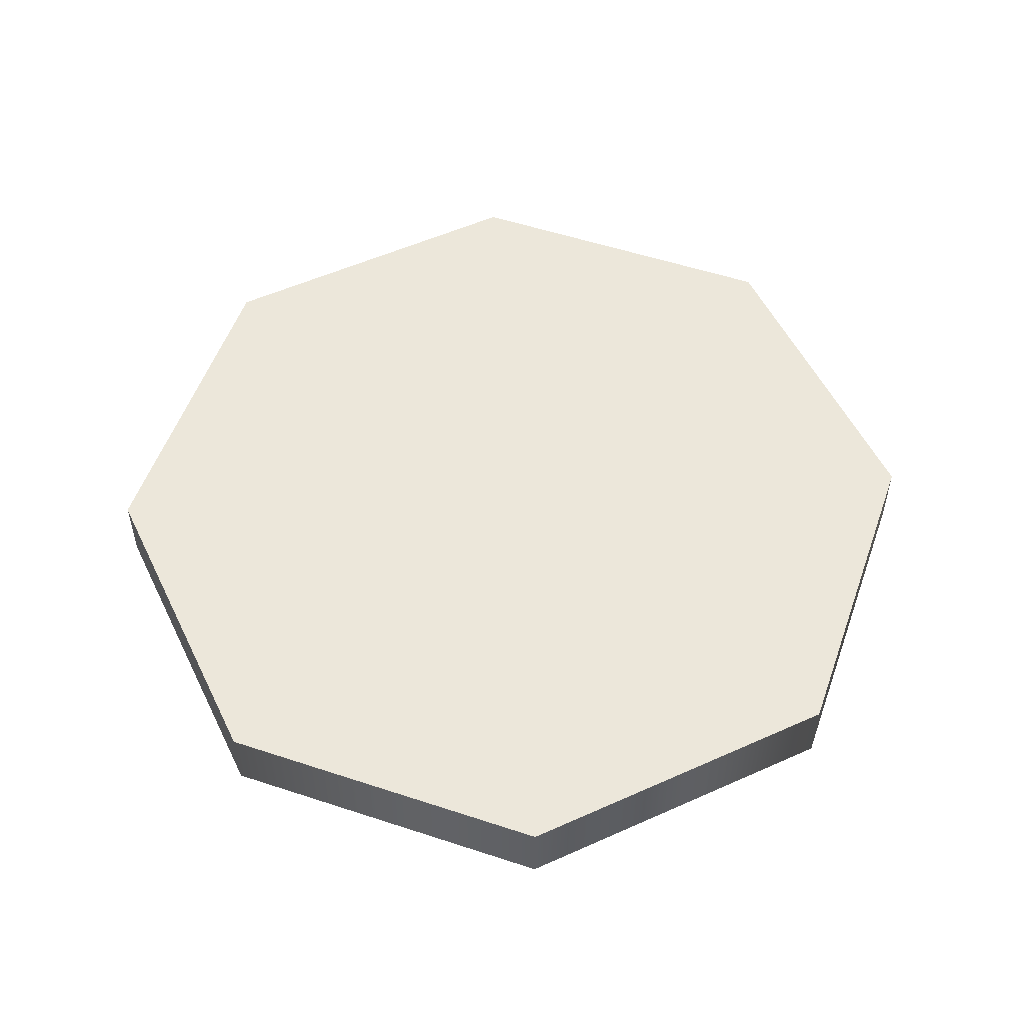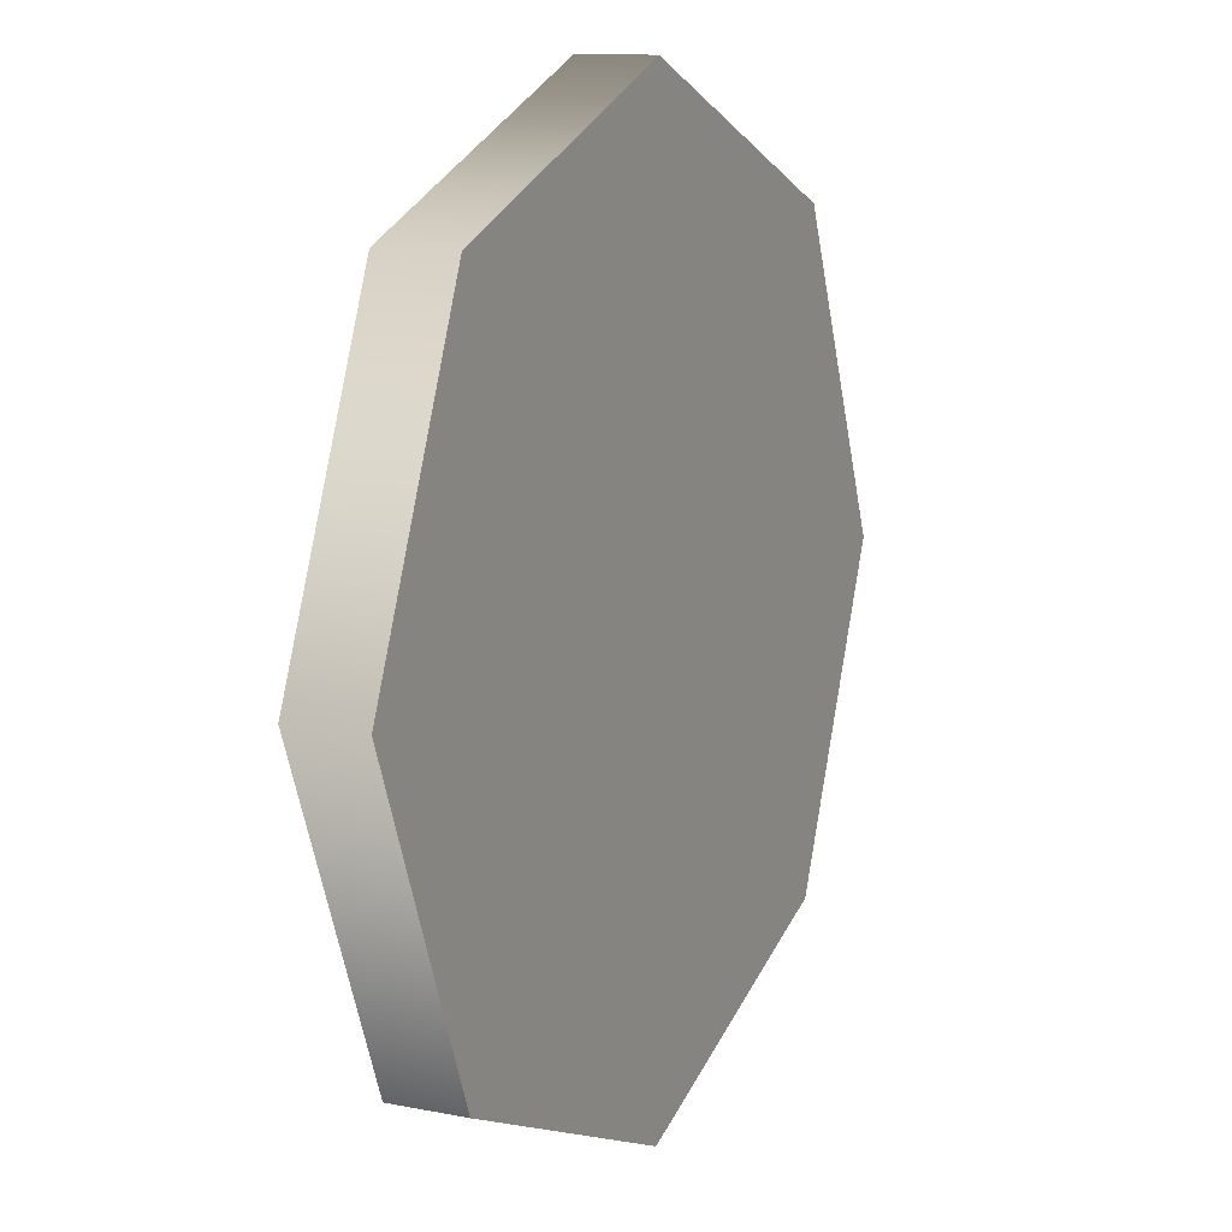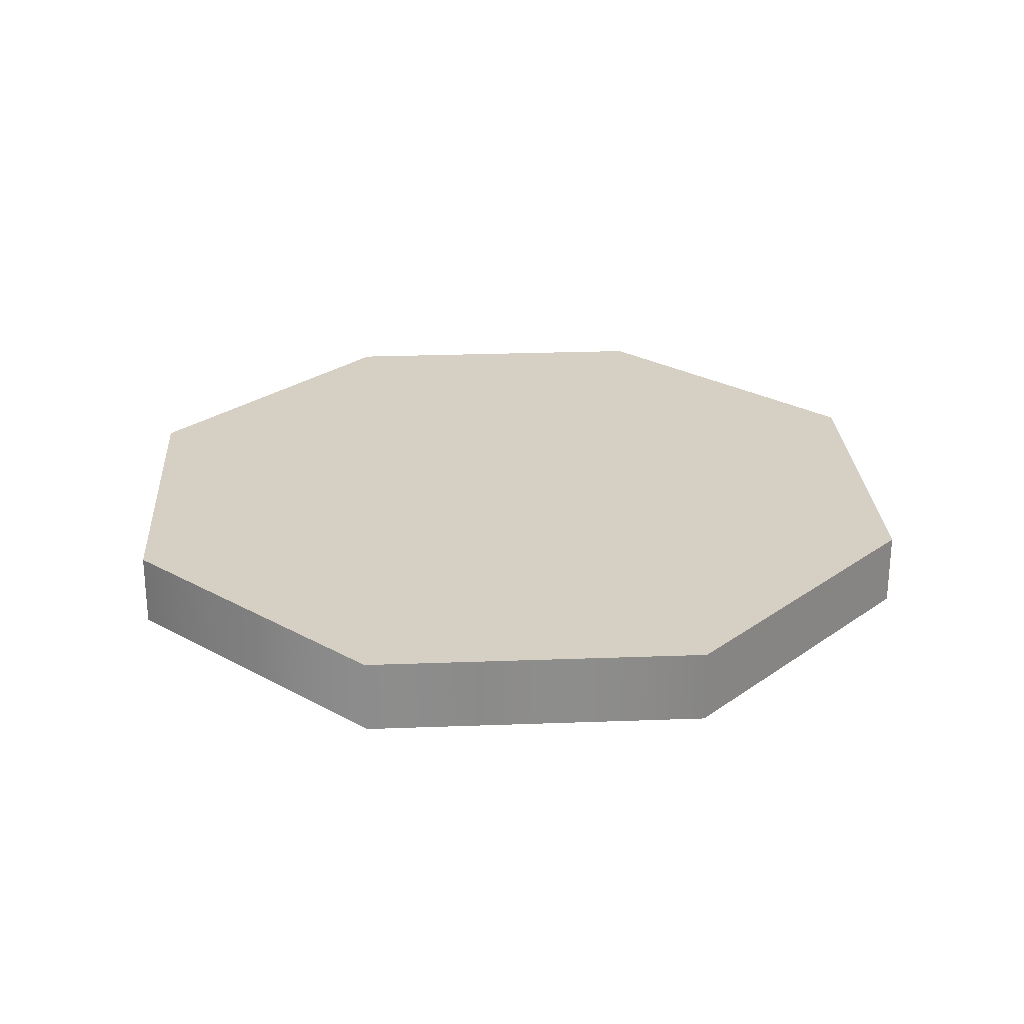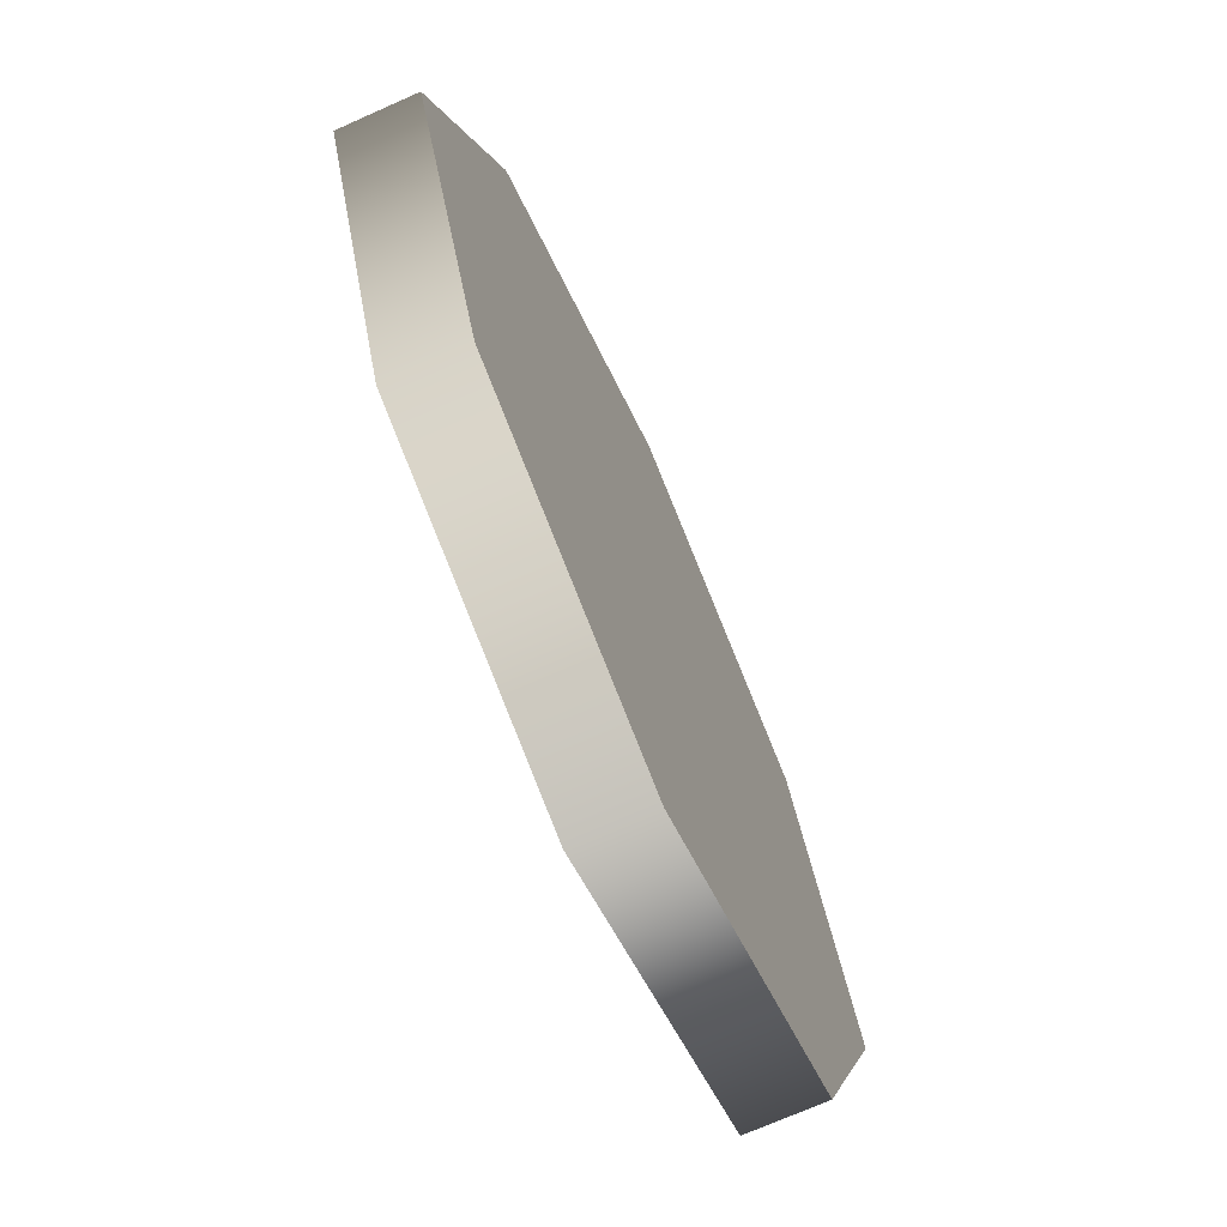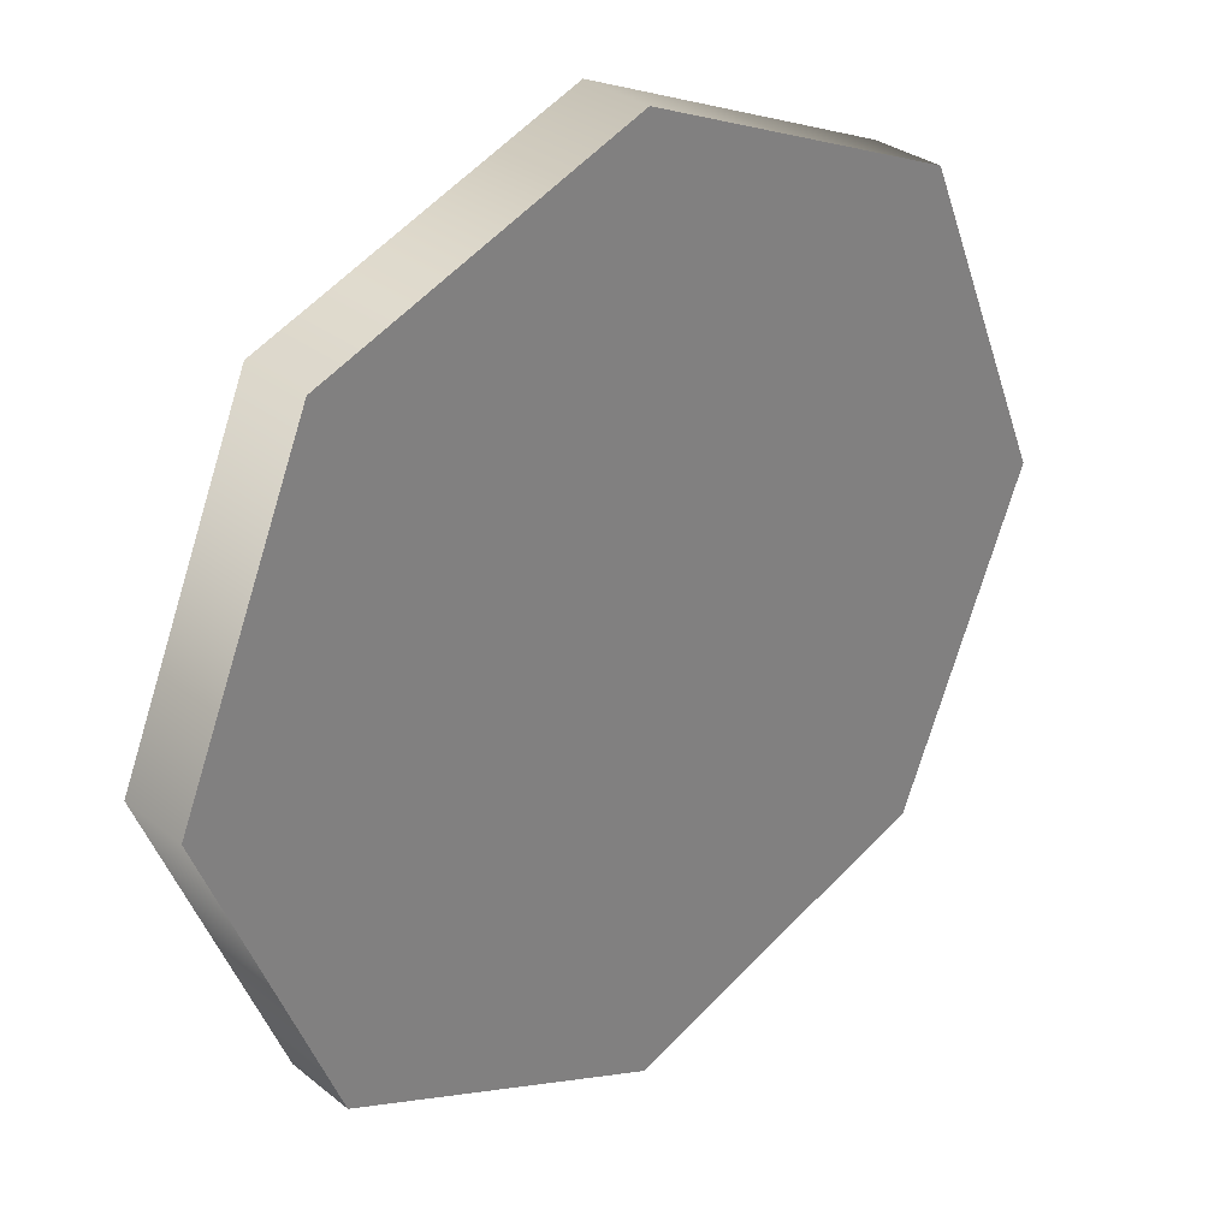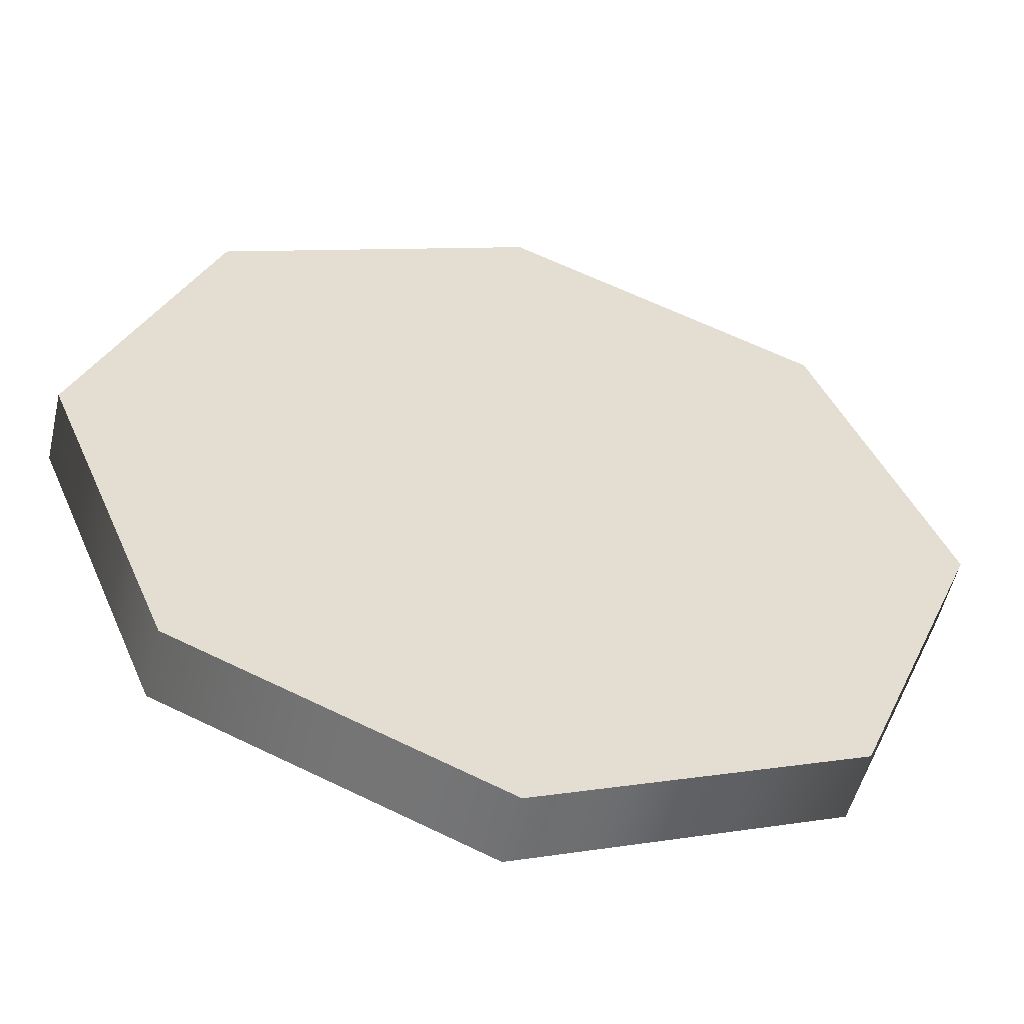
<metadata>
{"format":"obj","ext":"obj","renderer":"f3d","projection":"perspective","resolution":1024,"background":"white","views":[{"elev":53.8,"azim":-48.1,"up":"+Z"},{"elev":11.1,"azim":116.3,"up":"+Y"},{"elev":26.0,"azim":-160.9,"up":"+Z"},{"elev":-71.1,"azim":114.0,"up":"+Y"},{"elev":30.6,"azim":138.8,"up":"+Y"},{"elev":-53.7,"azim":167.0,"up":"+Y"}]}
</metadata>
<code>
g default
v 4.197 7.5 0.01612
v 4.197 7.5 1.132
v 6.162 12.24 1.132
v 6.162 12.24 0.01612
v 10.91 14.21 1.132
v 10.91 14.21 0.01612
v 15.65 12.24 1.132
v 15.65 12.24 0.01612
v 17.61 7.5 1.132
v 17.61 7.5 0.01612
v 15.65 2.756 1.132
v 15.65 2.756 0.01612
v 10.91 0.7911 1.132
v 10.91 0.7911 0.01612
v 6.162 2.756 1.132
v 6.162 2.756 0.01612
g polySurface176 polySurface175
f 1 2 3 4
f 4 3 5 6
f 6 5 7 8
f 8 7 9 10
f 10 9 11 12
f 12 11 13 14
f 3 2 15
f 5 3 15 13
f 5 13 11 7
f 11 9 7
f 2 1 16 15
f 14 13 15 16
f 1 4 16
f 16 4 6 14
f 12 14 6 8
f 8 10 12

</code>
